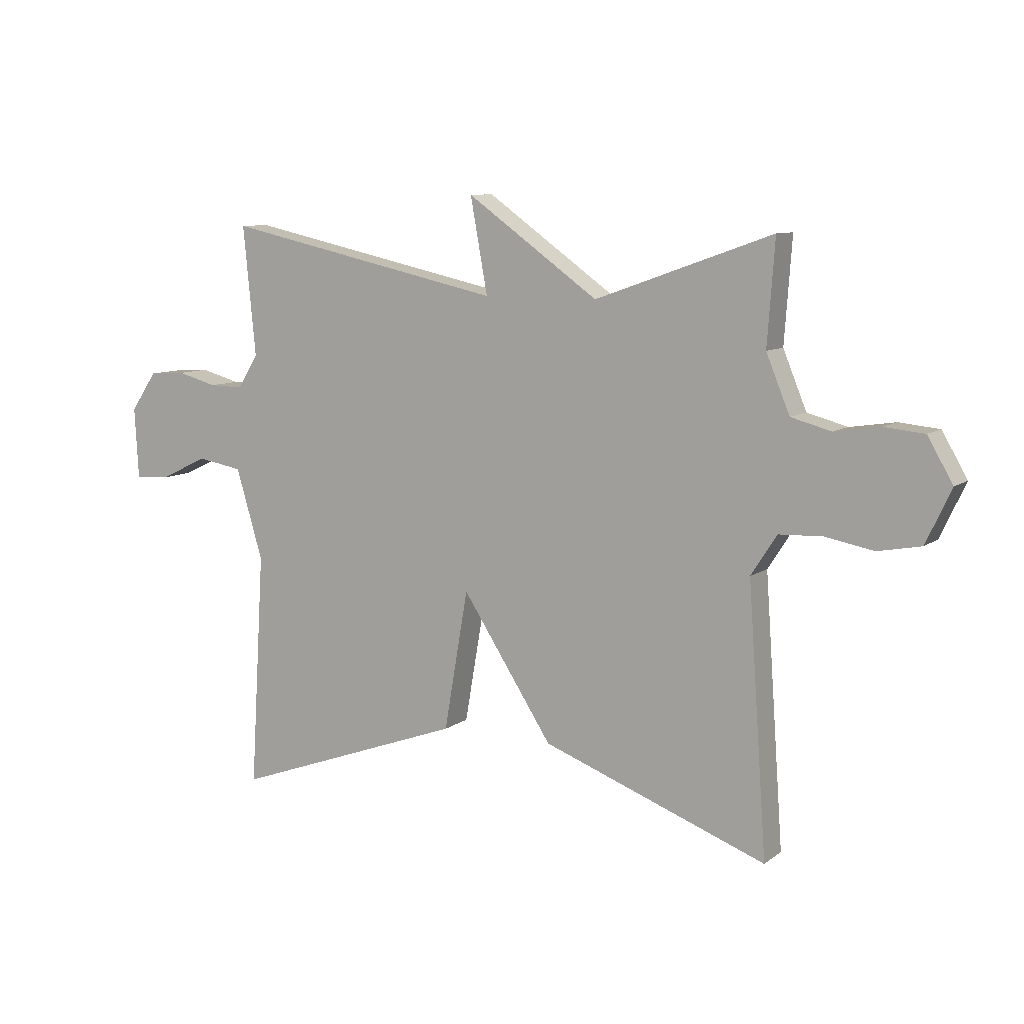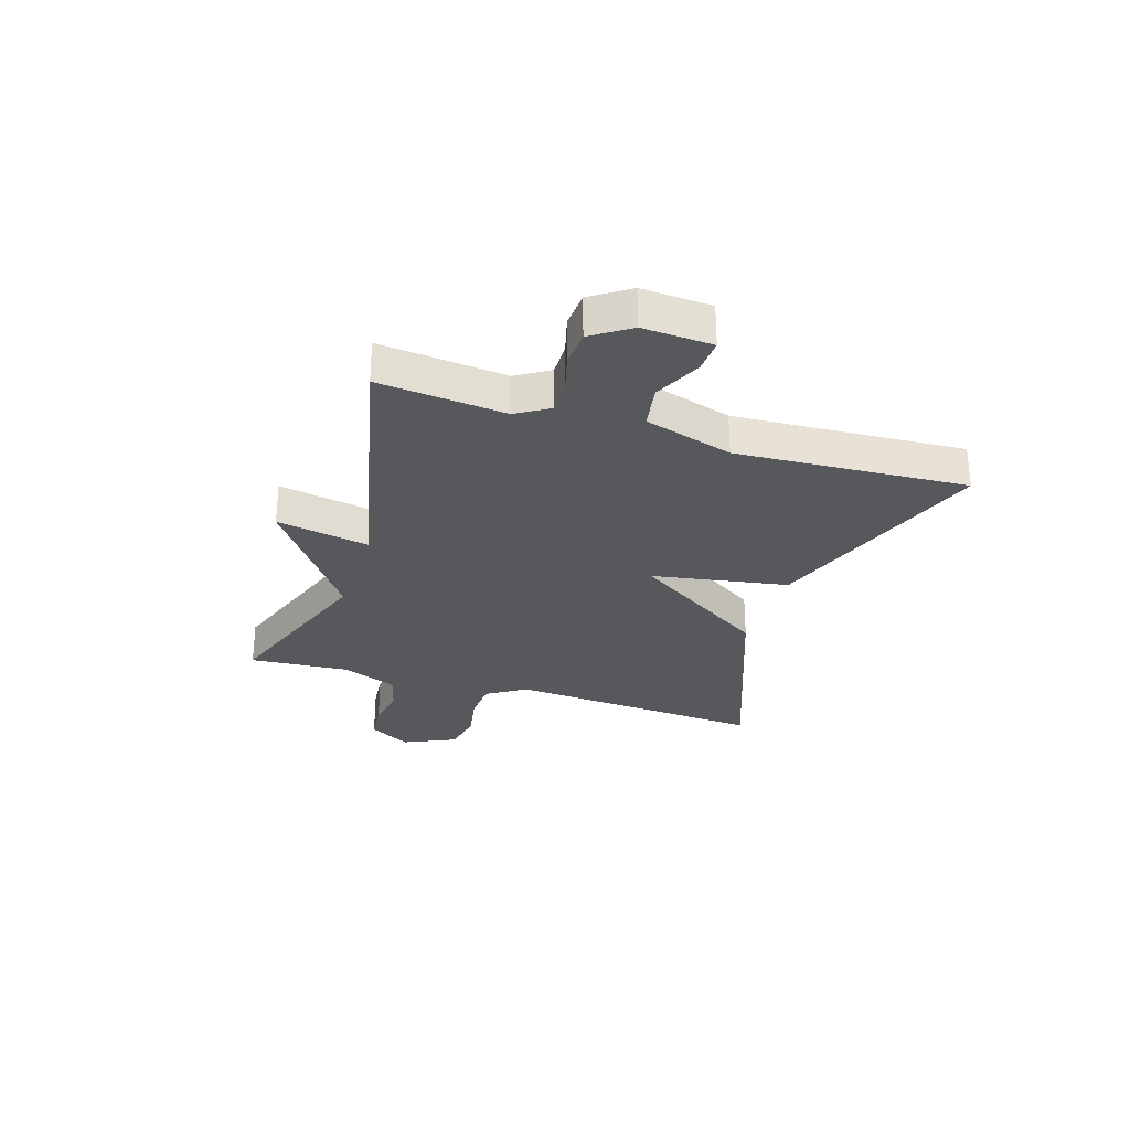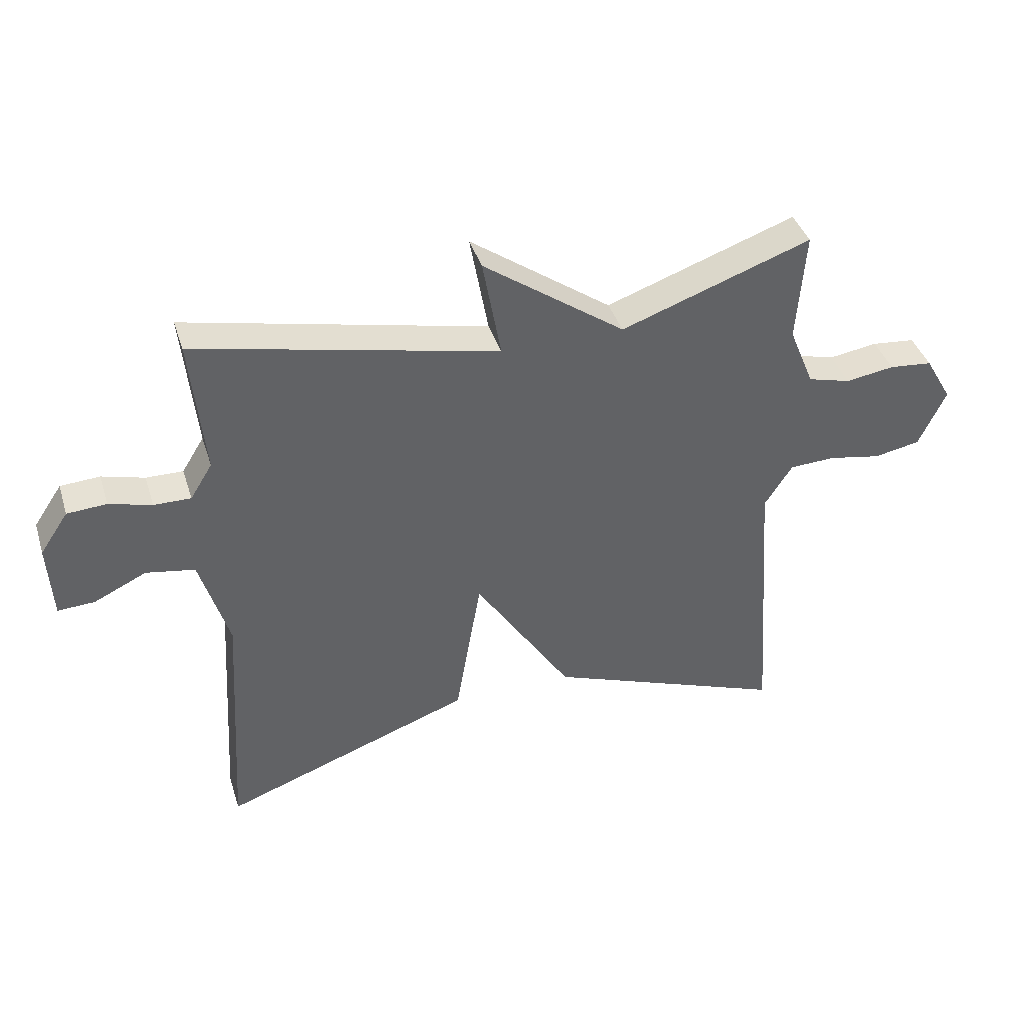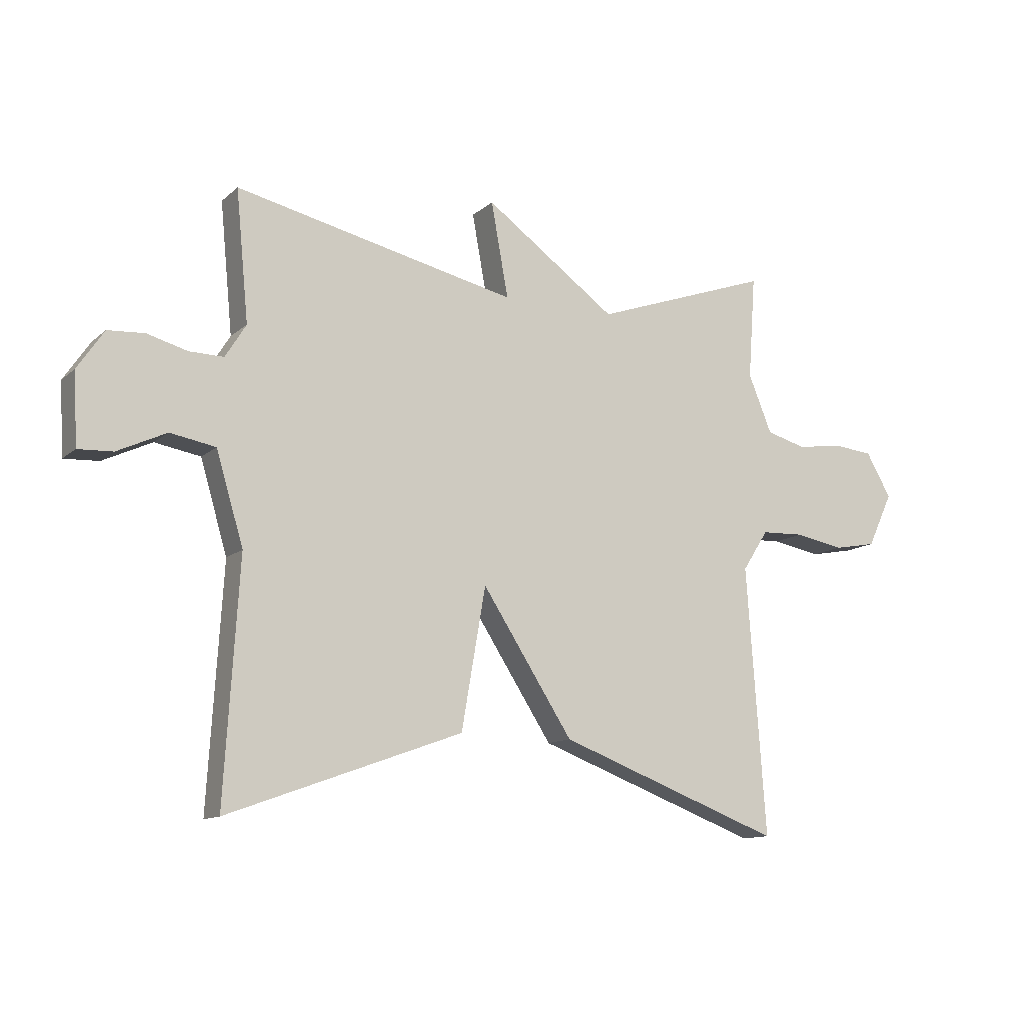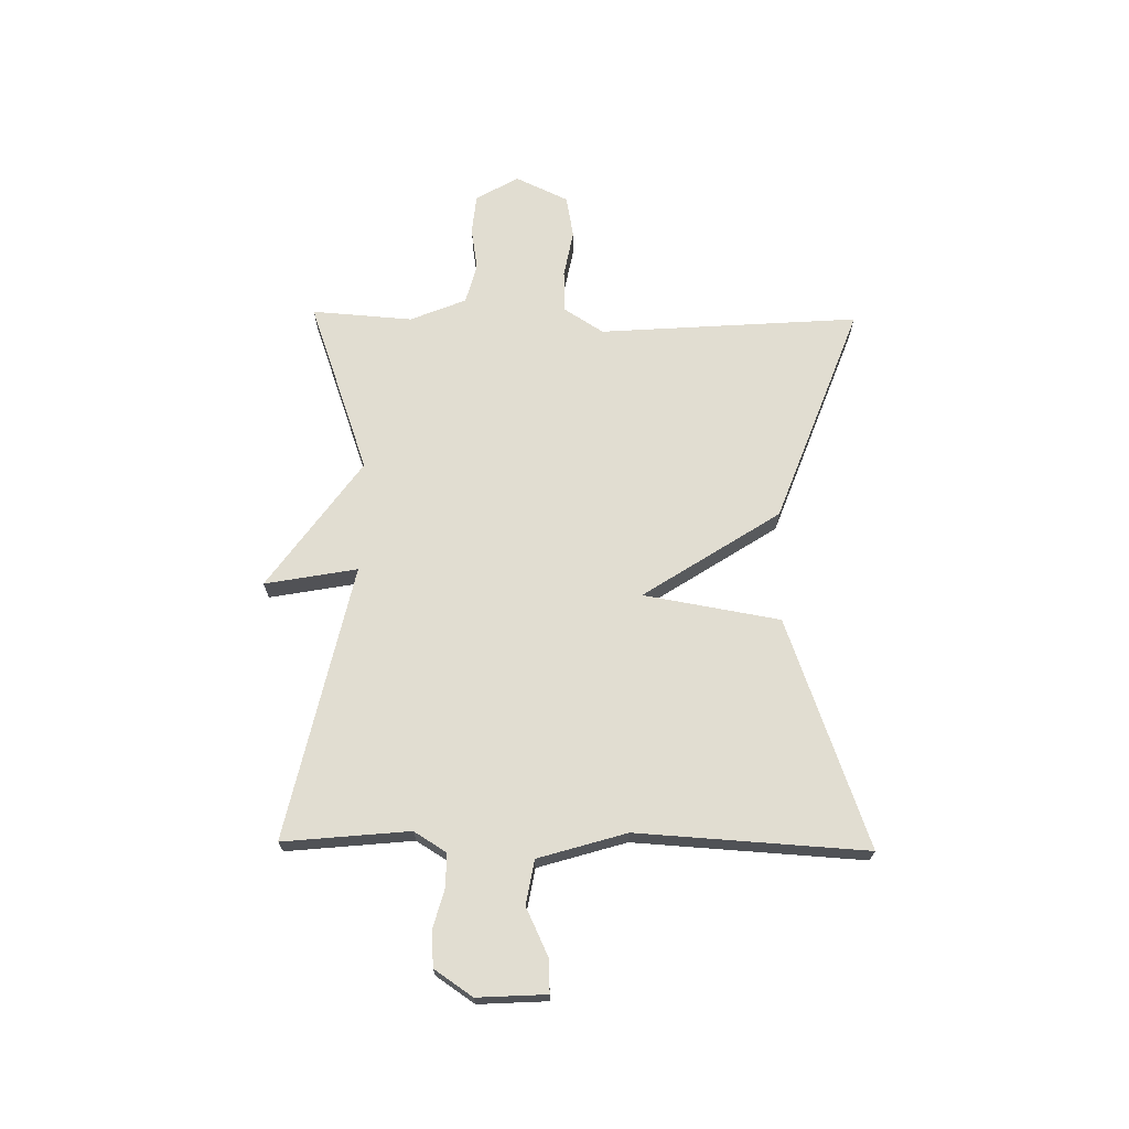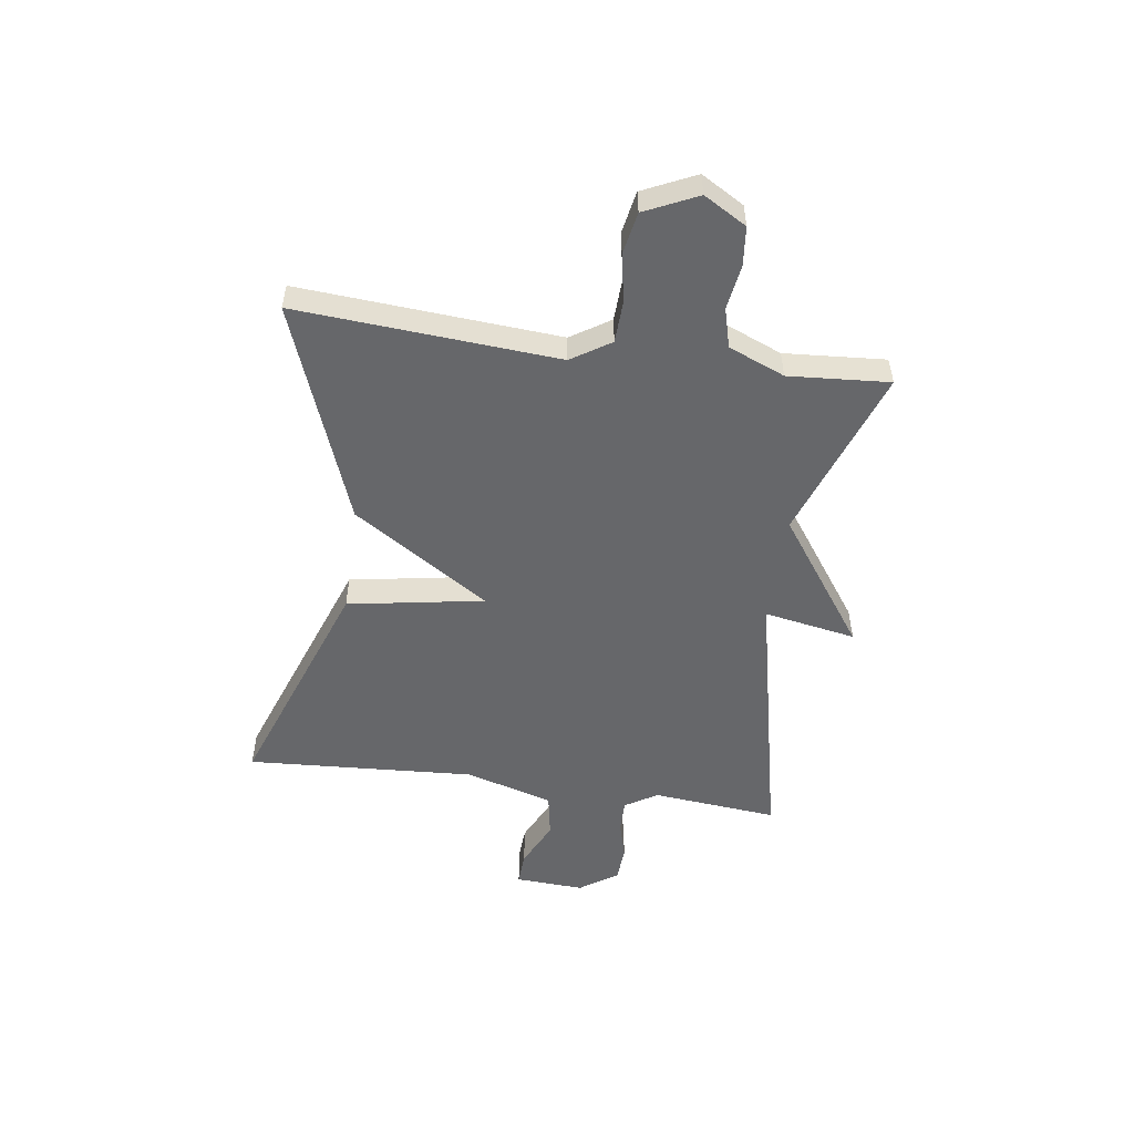
<metadata>
{"format":"obj","ext":"obj","renderer":"f3d","projection":"perspective","resolution":1024,"background":"white","views":[{"elev":8.9,"azim":-150.9,"up":"+Z"},{"elev":-28.6,"azim":72.3,"up":"+Y"},{"elev":40.2,"azim":163.0,"up":"+Z"},{"elev":-12.1,"azim":151.5,"up":"+Z"},{"elev":68.9,"azim":90.9,"up":"+Y"},{"elev":-52.2,"azim":-98.1,"up":"+Y"}]}
</metadata>
<code>
v 0.5 0.07 -0.5
v 0.092 0.07 -0.353
v 0.05 0.07 -0.109
v -0.108 0.07 -0.353
v -0.5 0.07 -0.5
v -0.467 0.07 -0.035
v -0.512 0.07 0.035
v -0.587 0.07 0.038
v -0.672 0.07 0.022
v -0.747 0.07 0.036
v -0.791 0.07 0.13
v -0.747 0.07 0.206
v -0.677 0.07 0.213
v -0.598 0.07 0.201
v -0.528 0.07 0.22
v -0.487 0.07 0.32
v -0.5 0.07 0.5
v -0.191 0.07 0.391
v 0.039 0.07 0.556
v 0.009 0.07 0.391
v 0.5 0.07 0.5
v 0.478 0.07 0.274
v 0.514 0.07 0.216
v 0.574 0.07 0.217
v 0.643 0.07 0.236
v 0.707 0.07 0.232
v 0.753 0.07 0.164
v 0.746 0.07 0.04
v 0.686 0.07 0.043
v 0.601 0.07 0.083
v 0.522 0.07 0.069
v 0.475 0.07 -0.089
v 0.5 0 -0.5
v 0.092 0 -0.353
v 0.05 0 -0.109
v -0.108 0 -0.353
v -0.5 0 -0.5
v -0.467 0 -0.035
v -0.512 0 0.035
v -0.587 0 0.038
v -0.672 0 0.022
v -0.747 0 0.036
v -0.791 0 0.13
v -0.747 0 0.206
v -0.677 0 0.213
v -0.598 0 0.201
v -0.528 0 0.22
v -0.487 0 0.32
v -0.5 0 0.5
v -0.191 0 0.391
v 0.039 0 0.556
v 0.009 0 0.391
v 0.5 0 0.5
v 0.478 0 0.274
v 0.514 0 0.216
v 0.574 0 0.217
v 0.643 0 0.236
v 0.707 0 0.232
v 0.753 0 0.164
v 0.746 0 0.04
v 0.686 0 0.043
v 0.601 0 0.083
v 0.522 0 0.069
v 0.475 0 -0.089
f 28 29 30
f 27 28 30
f 26 27 30
f 25 26 30
f 24 25 30
f 23 24 30 31
f 22 23 31 32
f 20 21 22
f 18 19 20
f 18 20 22 32
f 16 17 18 32
f 12 13 14
f 11 12 14
f 10 11 14
f 9 10 14
f 8 9 14
f 7 8 14 15
f 15 16 32
f 7 15 32
f 6 7 32
f 3 4 5 6
f 1 2 3
f 32 1 3
f 3 6 32
f 62 61 60
f 62 60 59
f 62 59 58
f 62 58 57
f 62 57 56
f 63 62 56 55
f 64 63 55 54
f 54 53 52
f 52 51 50
f 64 54 52 50
f 64 50 49 48
f 46 45 44
f 46 44 43
f 46 43 42
f 46 42 41
f 46 41 40
f 47 46 40 39
f 64 48 47
f 64 47 39
f 64 39 38
f 38 37 36 35
f 35 34 33
f 35 33 64
f 64 38 35
f 1 33 34 2
f 2 34 35 3
f 3 35 36 4
f 4 36 37 5
f 5 37 38 6
f 6 38 39 7
f 7 39 40 8
f 8 40 41 9
f 9 41 42 10
f 10 42 43 11
f 11 43 44 12
f 12 44 45 13
f 13 45 46 14
f 14 46 47 15
f 15 47 48 16
f 16 48 49 17
f 17 49 50 18
f 18 50 51 19
f 19 51 52 20
f 20 52 53 21
f 21 53 54 22
f 22 54 55 23
f 23 55 56 24
f 24 56 57 25
f 25 57 58 26
f 26 58 59 27
f 27 59 60 28
f 28 60 61 29
f 29 61 62 30
f 30 62 63 31
f 31 63 64 32
f 32 64 33 1

</code>
